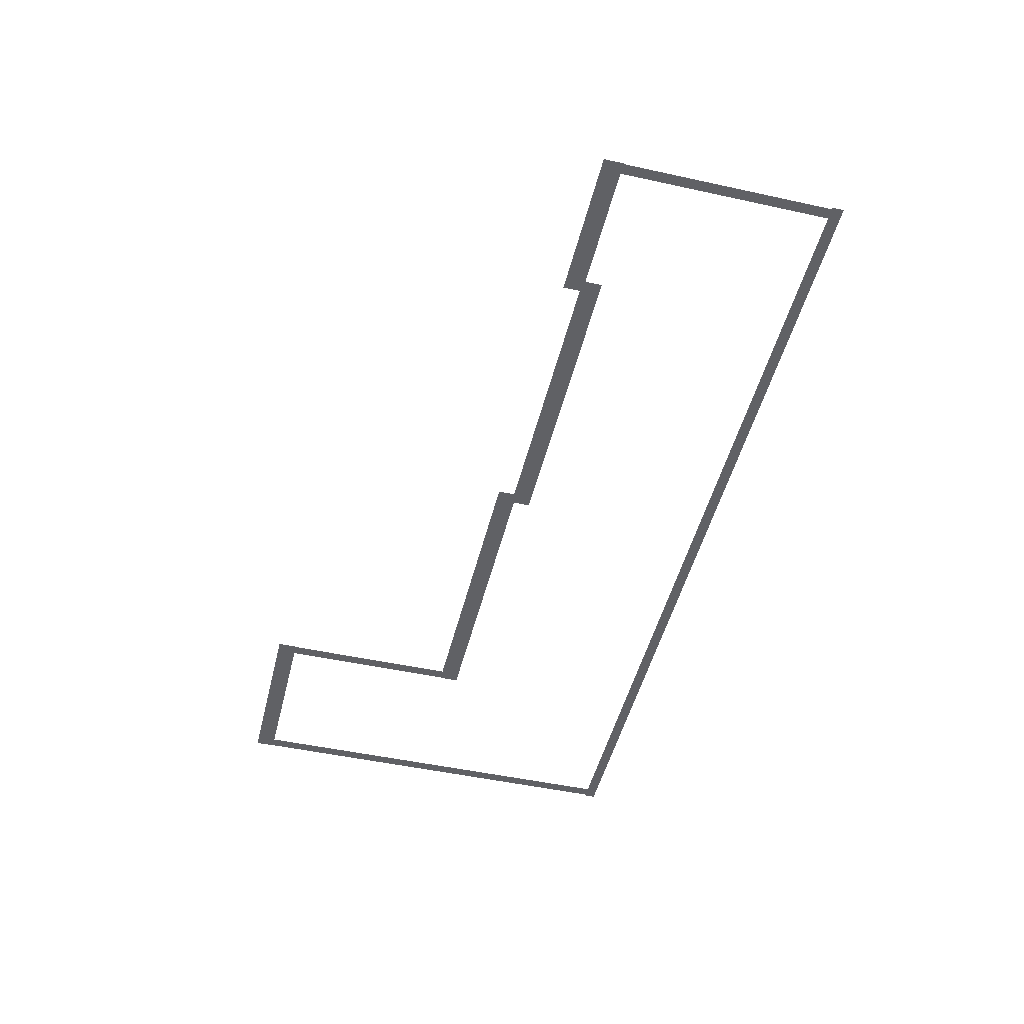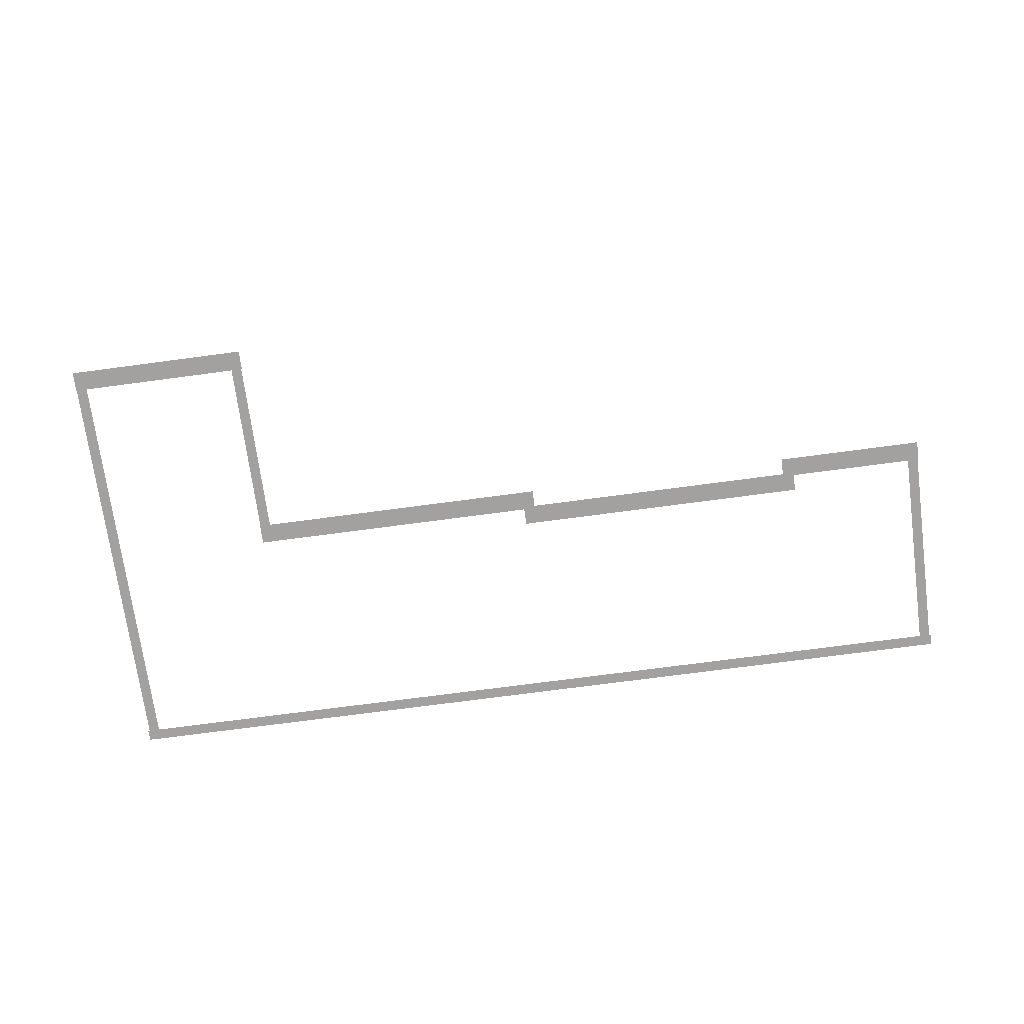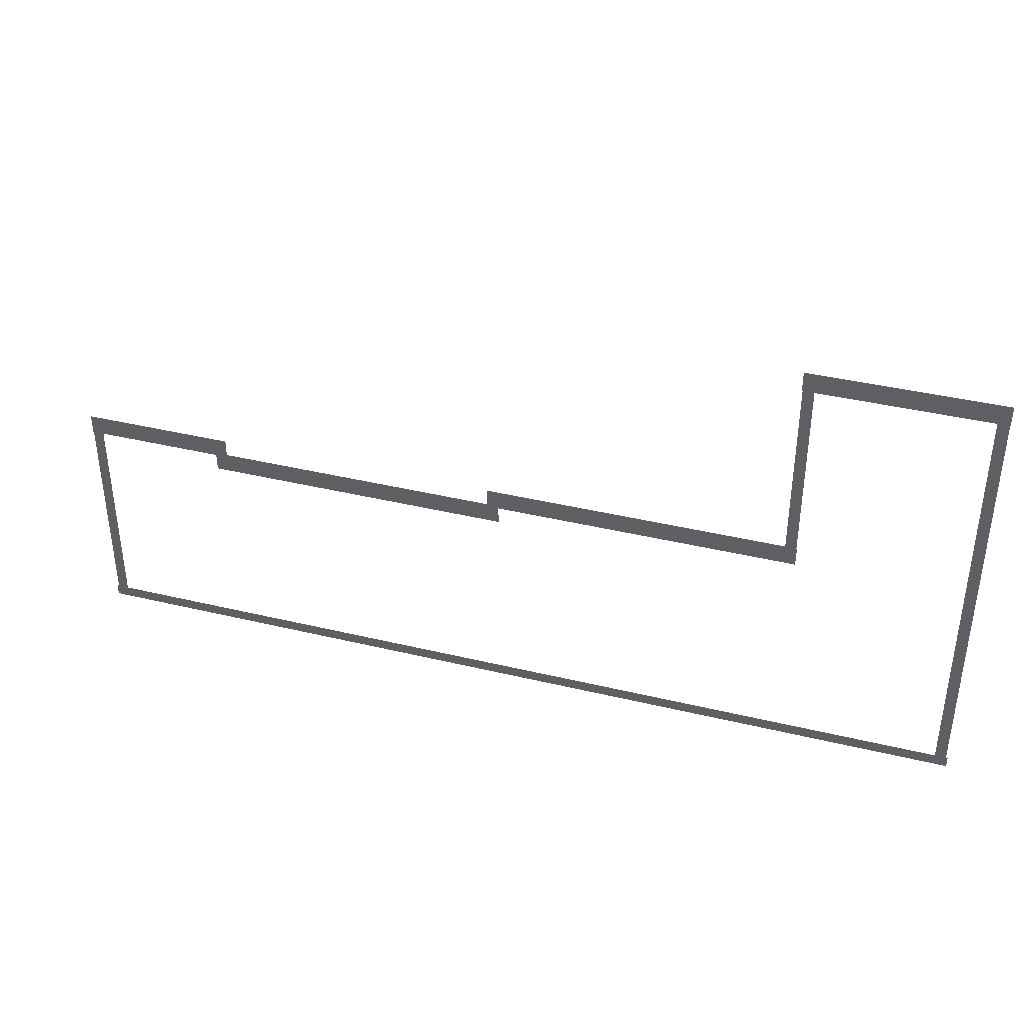
<metadata>
{"format":"obj","ext":"obj","renderer":"f3d","projection":"perspective","resolution":1024,"background":"white","views":[{"elev":-48.7,"azim":-103.7,"up":"+Z"},{"elev":-72.3,"azim":-172.4,"up":"+Z"},{"elev":38.6,"azim":16.9,"up":"+Y"}]}
</metadata>
<code>
v -52.24 -11.94 0.002
v -52.24 -15.71 0.002
v -51.72 -15.71 0.002
v -51.72 -11.94 0.002
v -51.2 -15.71 0.002
v -51.2 -11.94 0.002
v -52.24 -8.166 0.002
v -52.24 -11.94 0.002
v -51.72 -11.94 0.002
v -51.72 -8.166 0.002
v -51.2 -11.94 0.002
v -51.2 -8.166 0.002
v -52.24 -4.392 0.002
v -52.24 -8.166 0.002
v -51.72 -8.166 0.002
v -51.72 -4.392 0.002
v -51.2 -8.166 0.002
v -51.2 -4.392 0.002
v -52.24 -0.6186 0.002
v -52.24 -4.392 0.002
v -51.72 -4.392 0.002
v -51.72 -0.6186 0.002
v -51.2 -4.392 0.002
v -51.2 -0.6186 0.002
v -52.24 3.155 0.002
v -52.24 -0.6186 0.002
v -51.72 -0.6186 0.002
v -51.72 3.155 0.002
v -51.2 -0.6186 0.002
v -51.2 3.155 0.002
v -52.24 6.929 0.002
v -52.24 3.155 0.002
v -51.72 3.155 0.002
v -51.72 6.929 0.002
v -51.2 3.155 0.002
v -51.2 6.929 0.002
v -52.24 6.929 0.002
v -51.72 6.929 0.002
v -51.2 6.929 0.002
v -37.69 5.259 0.002
v -37.69 6.929 0.002
v -38.22 6.929 0.002
v -38.22 5.259 0.002
v -38.76 6.929 0.002
v -38.76 5.259 0.002
v -37.69 5.259 0.002
v -38.22 5.259 0.002
v -38.76 5.259 0.002
v -10.44 6.929 0.002
v -10.44 5.259 0.002
v -9.915 5.259 0.002
v -9.915 6.929 0.002
v -9.392 5.259 0.002
v -9.392 6.929 0.002
v -10.44 6.929 0.002
v -9.915 6.929 0.002
v -9.392 6.929 0.002
v 18.47 10.83 0.002
v 18.47 6.929 0.002
v 18.99 6.929 0.002
v 18.99 10.83 0.002
v 19.52 6.929 0.002
v 19.52 10.83 0.002
v 18.47 14.73 0.002
v 18.47 10.83 0.002
v 18.99 10.83 0.002
v 18.99 14.73 0.002
v 19.52 10.83 0.002
v 19.52 14.73 0.002
v 18.47 18.63 0.002
v 18.47 14.73 0.002
v 18.99 14.73 0.002
v 18.99 18.63 0.002
v 19.52 14.73 0.002
v 19.52 18.63 0.002
v 18.47 22.53 0.002
v 18.47 18.63 0.002
v 18.99 18.63 0.002
v 18.99 22.53 0.002
v 19.52 18.63 0.002
v 19.52 22.53 0.002
v 18.47 26.43 0.002
v 18.47 22.53 0.002
v 18.99 22.53 0.002
v 18.99 26.43 0.002
v 19.52 22.53 0.002
v 19.52 26.43 0.002
v 18.47 26.43 0.002
v 18.99 26.43 0.002
v 19.52 26.43 0.002
v 36.31 22.92 0.002
v 36.31 26.43 0.002
v 35.77 26.43 0.002
v 35.77 22.92 0.002
v 35.23 26.43 0.002
v 35.23 22.92 0.002
v 36.31 19.4 0.002
v 36.31 22.92 0.002
v 35.77 22.92 0.002
v 35.77 19.4 0.002
v 35.23 22.92 0.002
v 35.23 19.4 0.002
v 36.31 15.89 0.002
v 36.31 19.4 0.002
v 35.77 19.4 0.002
v 35.77 15.89 0.002
v 35.23 19.4 0.002
v 35.23 15.89 0.002
v 36.31 12.38 0.002
v 36.31 15.89 0.002
v 35.77 15.89 0.002
v 35.77 12.38 0.002
v 35.23 15.89 0.002
v 35.23 12.38 0.002
v 36.31 8.869 0.002
v 36.31 12.38 0.002
v 35.77 12.38 0.002
v 35.77 8.869 0.002
v 35.23 12.38 0.002
v 35.23 8.869 0.002
v 36.31 5.357 0.002
v 36.31 8.869 0.002
v 35.77 8.869 0.002
v 35.77 5.357 0.002
v 35.23 8.869 0.002
v 35.23 5.357 0.002
v 36.31 1.845 0.002
v 36.31 5.357 0.002
v 35.77 5.357 0.002
v 35.77 1.845 0.002
v 35.23 5.357 0.002
v 35.23 1.845 0.002
v 36.31 -1.666 0.002
v 36.31 1.845 0.002
v 35.77 1.845 0.002
v 35.77 -1.666 0.002
v 35.23 1.845 0.002
v 35.23 -1.666 0.002
v 36.31 -5.178 0.002
v 36.31 -1.666 0.002
v 35.77 -1.666 0.002
v 35.77 -5.178 0.002
v 35.23 -1.666 0.002
v 35.23 -5.178 0.002
v 36.31 -8.69 0.002
v 36.31 -5.178 0.002
v 35.77 -5.178 0.002
v 35.77 -8.69 0.002
v 35.23 -5.178 0.002
v 35.23 -8.69 0.002
v 36.31 -12.2 0.002
v 36.31 -8.69 0.002
v 35.77 -8.69 0.002
v 35.77 -12.2 0.002
v 35.23 -8.69 0.002
v 35.23 -12.2 0.002
v 36.31 -15.71 0.002
v 36.31 -12.2 0.002
v 35.77 -12.2 0.002
v 35.77 -15.71 0.002
v 35.23 -12.2 0.002
v 35.23 -15.71 0.002
v 36.31 -15.71 0.002
v 35.77 -15.71 0.002
v 35.23 -15.71 0.002
v 32.52 -16.27 0.001
v 35.89 -16.27 0.001
v 35.89 -15.71 0.001
v 32.52 -15.71 0.001
v 35.89 -15.16 0.001
v 32.52 -15.16 0.001
v 29.15 -16.27 0.001
v 32.52 -16.27 0.001
v 32.52 -15.71 0.001
v 29.15 -15.71 0.001
v 32.52 -15.16 0.001
v 29.15 -15.16 0.001
v 25.77 -16.27 0.001
v 29.15 -16.27 0.001
v 29.15 -15.71 0.001
v 25.77 -15.71 0.001
v 29.15 -15.16 0.001
v 25.77 -15.16 0.001
v 22.4 -16.27 0.001
v 25.77 -16.27 0.001
v 25.77 -15.71 0.001
v 22.4 -15.71 0.001
v 25.77 -15.16 0.001
v 22.4 -15.16 0.001
v 19.02 -16.27 0.001
v 22.4 -16.27 0.001
v 22.4 -15.71 0.001
v 19.02 -15.71 0.001
v 22.4 -15.16 0.001
v 19.02 -15.16 0.001
v 15.65 -16.27 0.001
v 19.02 -16.27 0.001
v 19.02 -15.71 0.001
v 15.65 -15.71 0.001
v 19.02 -15.16 0.001
v 15.65 -15.16 0.001
v 12.27 -16.27 0.001
v 15.65 -16.27 0.001
v 15.65 -15.71 0.001
v 12.27 -15.71 0.001
v 15.65 -15.16 0.001
v 12.27 -15.16 0.001
v 8.897 -16.27 0.001
v 12.27 -16.27 0.001
v 12.27 -15.71 0.001
v 8.897 -15.71 0.001
v 12.27 -15.16 0.001
v 8.897 -15.16 0.001
v 5.522 -16.27 0.001
v 8.897 -16.27 0.001
v 8.897 -15.71 0.001
v 5.522 -15.71 0.001
v 8.897 -15.16 0.001
v 5.522 -15.16 0.001
v 2.147 -16.27 0.001
v 5.522 -16.27 0.001
v 5.522 -15.71 0.001
v 2.147 -15.71 0.001
v 5.522 -15.16 0.001
v 2.147 -15.16 0.001
v -1.228 -16.27 0.001
v 2.147 -16.27 0.001
v 2.147 -15.71 0.001
v -1.228 -15.71 0.001
v 2.147 -15.16 0.001
v -1.228 -15.16 0.001
v -4.603 -16.27 0.001
v -1.228 -16.27 0.001
v -1.228 -15.71 0.001
v -4.603 -15.71 0.001
v -1.228 -15.16 0.001
v -4.603 -15.16 0.001
v -7.977 -16.27 0.001
v -4.603 -16.27 0.001
v -4.603 -15.71 0.001
v -7.977 -15.71 0.001
v -4.603 -15.16 0.001
v -7.977 -15.16 0.001
v -11.35 -16.27 0.001
v -7.977 -16.27 0.001
v -7.977 -15.71 0.001
v -11.35 -15.71 0.001
v -7.977 -15.16 0.001
v -11.35 -15.16 0.001
v -14.73 -16.27 0.001
v -11.35 -16.27 0.001
v -11.35 -15.71 0.001
v -14.73 -15.71 0.001
v -11.35 -15.16 0.001
v -14.73 -15.16 0.001
v -18.1 -16.27 0.001
v -14.73 -16.27 0.001
v -14.73 -15.71 0.001
v -18.1 -15.71 0.001
v -14.73 -15.16 0.001
v -18.1 -15.16 0.001
v -21.48 -16.27 0.001
v -18.1 -16.27 0.001
v -18.1 -15.71 0.001
v -21.48 -15.71 0.001
v -18.1 -15.16 0.001
v -21.48 -15.16 0.001
v -24.85 -16.27 0.001
v -21.48 -16.27 0.001
v -21.48 -15.71 0.001
v -24.85 -15.71 0.001
v -21.48 -15.16 0.001
v -24.85 -15.16 0.001
v -28.23 -16.27 0.001
v -24.85 -16.27 0.001
v -24.85 -15.71 0.001
v -28.23 -15.71 0.001
v -24.85 -15.16 0.001
v -28.23 -15.16 0.001
v -31.6 -16.27 0.001
v -28.23 -16.27 0.001
v -28.23 -15.71 0.001
v -31.6 -15.71 0.001
v -28.23 -15.16 0.001
v -31.6 -15.16 0.001
v -34.98 -16.27 0.001
v -31.6 -16.27 0.001
v -31.6 -15.71 0.001
v -34.98 -15.71 0.001
v -31.6 -15.16 0.001
v -34.98 -15.16 0.001
v -38.35 -16.27 0.001
v -34.98 -16.27 0.001
v -34.98 -15.71 0.001
v -38.35 -15.71 0.001
v -34.98 -15.16 0.001
v -38.35 -15.16 0.001
v -41.73 -16.27 0.001
v -38.35 -16.27 0.001
v -38.35 -15.71 0.001
v -41.73 -15.71 0.001
v -38.35 -15.16 0.001
v -41.73 -15.16 0.001
v -45.1 -16.27 0.001
v -41.73 -16.27 0.001
v -41.73 -15.71 0.001
v -45.1 -15.71 0.001
v -41.73 -15.16 0.001
v -45.1 -15.16 0.001
v -48.47 -16.27 0.001
v -45.1 -16.27 0.001
v -45.1 -15.71 0.001
v -48.47 -15.71 0.001
v -45.1 -15.16 0.001
v -48.47 -15.16 0.001
v -51.72 -16.27 0.001
v -48.47 -16.27 0.001
v -48.47 -15.71 0.001
v -51.72 -15.71 0.001
v -48.47 -15.16 0.001
v -51.72 -15.16 0.001
v -51.85 -16.27 0.001
v -51.85 -15.71 0.001
v -51.85 -15.16 0.001
v 35.89 -16.27 0.001
v 36.47 -16.27 0.001
v 36.47 -15.71 0.001
v 35.89 -15.71 0.001
v 36.47 -15.16 0.001
v 35.89 -15.16 0.001
v -52.42 -16.27 0.001
v -51.85 -16.27 0.001
v -51.85 -15.71 0.001
v -52.42 -15.71 0.001
v -51.85 -15.16 0.001
v -52.42 -15.16 0.001
v -48.1 7.313 0
v -51.24 7.313 0
v -51.24 6.352 0
v -48.1 6.352 0
v -51.24 5.391 0
v -48.1 5.391 0
v -44.97 7.313 0
v -48.1 7.313 0
v -48.1 6.352 0
v -44.97 6.352 0
v -48.1 5.391 0
v -44.97 5.391 0
v -41.83 7.313 0
v -44.97 7.313 0
v -44.97 6.352 0
v -41.83 6.352 0
v -44.97 5.391 0
v -41.83 5.391 0
v -38.69 7.313 0
v -41.83 7.313 0
v -41.83 6.352 0
v -38.69 6.352 0
v -41.83 5.391 0
v -38.69 5.391 0
v -51.24 7.313 0
v -52.31 7.313 0
v -52.31 6.352 0
v -51.24 6.352 0
v -52.31 5.391 0
v -51.24 5.391 0
v -38.22 7.313 0
v -38.69 7.313 0
v -38.69 6.352 0
v -38.22 6.352 0
v -38.69 5.391 0
v -38.22 5.391 0
v -37.65 7.313 0
v -37.65 6.352 0
v -37.65 5.391 0
v -34.32 5.644 0
v -37.74 5.644 0
v -37.74 4.683 0
v -34.32 4.683 0
v -37.74 3.722 0
v -34.32 3.722 0
v -30.9 5.644 0
v -34.32 5.644 0
v -34.32 4.683 0
v -30.9 4.683 0
v -34.32 3.722 0
v -30.9 3.722 0
v -27.48 5.644 0
v -30.9 5.644 0
v -30.9 4.683 0
v -27.48 4.683 0
v -30.9 3.722 0
v -27.48 3.722 0
v -24.06 5.644 0
v -27.48 5.644 0
v -27.48 4.683 0
v -24.06 4.683 0
v -27.48 3.722 0
v -24.06 3.722 0
v -20.64 5.644 0
v -24.06 5.644 0
v -24.06 4.683 0
v -20.64 4.683 0
v -24.06 3.722 0
v -20.64 3.722 0
v -17.22 5.644 0
v -20.64 5.644 0
v -20.64 4.683 0
v -17.22 4.683 0
v -20.64 3.722 0
v -17.22 3.722 0
v -13.8 5.644 0
v -17.22 5.644 0
v -17.22 4.683 0
v -13.8 4.683 0
v -17.22 3.722 0
v -13.8 3.722 0
v -10.38 5.644 0
v -13.8 5.644 0
v -13.8 4.683 0
v -10.38 4.683 0
v -13.8 3.722 0
v -10.38 3.722 0
v -37.74 5.644 0
v -38.82 5.644 0
v -38.82 4.683 0
v -37.74 4.683 0
v -38.82 3.722 0
v -37.74 3.722 0
v -9.915 5.644 0
v -10.38 5.644 0
v -10.38 4.683 0
v -9.915 4.683 0
v -10.38 3.722 0
v -9.915 3.722 0
v -9.341 5.644 0
v -9.341 4.683 0
v -9.341 3.722 0
v -6.325 7.313 0
v -9.432 7.313 0
v -9.432 6.352 0
v -6.325 6.352 0
v -9.432 5.391 0
v -6.325 5.391 0
v -3.219 7.313 0
v -6.325 7.313 0
v -6.325 6.352 0
v -3.219 6.352 0
v -6.325 5.391 0
v -3.219 5.391 0
v -0.113 7.313 0
v -3.219 7.313 0
v -3.219 6.352 0
v -0.113 6.352 0
v -3.219 5.391 0
v -0.113 5.391 0
v 2.993 7.313 0
v -0.113 7.313 0
v -0.113 6.352 0
v 2.993 6.352 0
v -0.113 5.391 0
v 2.993 5.391 0
v 6.099 7.313 0
v 2.993 7.313 0
v 2.993 6.352 0
v 6.099 6.352 0
v 2.993 5.391 0
v 6.099 5.391 0
v 9.206 7.313 0
v 6.099 7.313 0
v 6.099 6.352 0
v 9.206 6.352 0
v 6.099 5.391 0
v 9.206 5.391 0
v 12.31 7.313 0
v 9.206 7.313 0
v 9.206 6.352 0
v 12.31 6.352 0
v 9.206 5.391 0
v 12.31 5.391 0
v 15.42 7.313 0
v 12.31 7.313 0
v 12.31 6.352 0
v 15.42 6.352 0
v 12.31 5.391 0
v 15.42 5.391 0
v 18.52 7.313 0
v 15.42 7.313 0
v 15.42 6.352 0
v 18.52 6.352 0
v 15.42 5.391 0
v 18.52 5.391 0
v -9.432 7.313 0
v -10.51 7.313 0
v -10.51 6.352 0
v -9.432 6.352 0
v -10.51 5.391 0
v -9.432 5.391 0
v 18.99 7.313 0
v 18.52 7.313 0
v 18.52 6.352 0
v 18.99 6.352 0
v 18.52 5.391 0
v 18.99 5.391 0
v 19.57 7.313 0
v 19.57 6.352 0
v 19.57 5.391 0
v 22.64 26.81 0
v 19.48 26.81 0
v 19.48 25.85 0
v 22.64 25.85 0
v 19.48 24.89 0
v 22.64 24.89 0
v 25.81 26.81 0
v 22.64 26.81 0
v 22.64 25.85 0
v 25.81 25.85 0
v 22.64 24.89 0
v 25.81 24.89 0
v 28.97 26.81 0
v 25.81 26.81 0
v 25.81 25.85 0
v 28.97 25.85 0
v 25.81 24.89 0
v 28.97 24.89 0
v 32.13 26.81 0
v 28.97 26.81 0
v 28.97 25.85 0
v 32.13 25.85 0
v 28.97 24.89 0
v 32.13 24.89 0
v 35.3 26.81 0
v 32.13 26.81 0
v 32.13 25.85 0
v 35.3 25.85 0
v 32.13 24.89 0
v 35.3 24.89 0
v 19.48 26.81 0
v 18.4 26.81 0
v 18.4 25.85 0
v 19.48 25.85 0
v 18.4 24.89 0
v 19.48 24.89 0
v 35.77 26.81 0
v 35.3 26.81 0
v 35.3 25.85 0
v 35.77 25.85 0
v 35.3 24.89 0
v 35.77 24.89 0
v 36.34 26.81 0
v 36.34 25.85 0
v 36.34 24.89 0
g Terrain_1613_9
f 1 3 2
f 4 3 1
f 4 5 3
f 6 5 4
f 7 9 8
f 10 9 7
f 10 11 9
f 12 11 10
f 13 15 14
f 16 15 13
f 16 17 15
f 18 17 16
f 19 21 20
f 22 21 19
f 22 23 21
f 24 23 22
f 25 27 26
f 28 27 25
f 28 29 27
f 30 29 28
f 31 33 32
f 34 33 31
f 34 35 33
f 36 35 34
f 37 34 31
f 38 34 37
f 38 36 34
f 39 36 38
f 40 42 41
f 43 42 40
f 43 44 42
f 45 44 43
f 46 43 40
f 47 43 46
f 47 45 43
f 48 45 47
f 49 51 50
f 52 51 49
f 52 53 51
f 54 53 52
f 55 52 49
f 56 52 55
f 56 54 52
f 57 54 56
f 58 60 59
f 61 60 58
f 61 62 60
f 63 62 61
f 64 66 65
f 67 66 64
f 67 68 66
f 69 68 67
f 70 72 71
f 73 72 70
f 73 74 72
f 75 74 73
f 76 78 77
f 79 78 76
f 79 80 78
f 81 80 79
f 82 84 83
f 85 84 82
f 85 86 84
f 87 86 85
f 88 85 82
f 89 85 88
f 89 87 85
f 90 87 89
f 91 93 92
f 94 93 91
f 94 95 93
f 96 95 94
f 97 99 98
f 100 99 97
f 100 101 99
f 102 101 100
f 103 105 104
f 106 105 103
f 106 107 105
f 108 107 106
f 109 111 110
f 112 111 109
f 112 113 111
f 114 113 112
f 115 117 116
f 118 117 115
f 118 119 117
f 120 119 118
f 121 123 122
f 124 123 121
f 124 125 123
f 126 125 124
f 127 129 128
f 130 129 127
f 130 131 129
f 132 131 130
f 133 135 134
f 136 135 133
f 136 137 135
f 138 137 136
f 139 141 140
f 142 141 139
f 142 143 141
f 144 143 142
f 145 147 146
f 148 147 145
f 148 149 147
f 150 149 148
f 151 153 152
f 154 153 151
f 154 155 153
f 156 155 154
f 157 159 158
f 160 159 157
f 160 161 159
f 162 161 160
f 163 160 157
f 164 160 163
f 164 162 160
f 165 162 164
f 166 168 167
f 169 168 166
f 169 170 168
f 171 170 169
f 172 174 173
f 175 174 172
f 175 176 174
f 177 176 175
f 178 180 179
f 181 180 178
f 181 182 180
f 183 182 181
f 184 186 185
f 187 186 184
f 187 188 186
f 189 188 187
f 190 192 191
f 193 192 190
f 193 194 192
f 195 194 193
f 196 198 197
f 199 198 196
f 199 200 198
f 201 200 199
f 202 204 203
f 205 204 202
f 205 206 204
f 207 206 205
f 208 210 209
f 211 210 208
f 211 212 210
f 213 212 211
f 214 216 215
f 217 216 214
f 217 218 216
f 219 218 217
f 220 222 221
f 223 222 220
f 223 224 222
f 225 224 223
f 226 228 227
f 229 228 226
f 229 230 228
f 231 230 229
f 232 234 233
f 235 234 232
f 235 236 234
f 237 236 235
f 238 240 239
f 241 240 238
f 241 242 240
f 243 242 241
f 244 246 245
f 247 246 244
f 247 248 246
f 249 248 247
f 250 252 251
f 253 252 250
f 253 254 252
f 255 254 253
f 256 258 257
f 259 258 256
f 259 260 258
f 261 260 259
f 262 264 263
f 265 264 262
f 265 266 264
f 267 266 265
f 268 270 269
f 271 270 268
f 271 272 270
f 273 272 271
f 274 276 275
f 277 276 274
f 277 278 276
f 279 278 277
f 280 282 281
f 283 282 280
f 283 284 282
f 285 284 283
f 286 288 287
f 289 288 286
f 289 290 288
f 291 290 289
f 292 294 293
f 295 294 292
f 295 296 294
f 297 296 295
f 298 300 299
f 301 300 298
f 301 302 300
f 303 302 301
f 304 306 305
f 307 306 304
f 307 308 306
f 309 308 307
f 310 312 311
f 313 312 310
f 313 314 312
f 315 314 313
f 316 318 317
f 319 318 316
f 319 320 318
f 321 320 319
f 322 319 316
f 323 319 322
f 323 321 319
f 324 321 323
f 325 327 326
f 328 327 325
f 328 329 327
f 330 329 328
f 331 333 332
f 334 333 331
f 334 335 333
f 336 335 334
f 337 339 338
f 340 339 337
f 340 341 339
f 342 341 340
f 343 345 344
f 346 345 343
f 346 347 345
f 348 347 346
f 349 351 350
f 352 351 349
f 352 353 351
f 354 353 352
f 355 357 356
f 358 357 355
f 358 359 357
f 360 359 358
f 361 363 362
f 364 363 361
f 364 365 363
f 366 365 364
f 367 369 368
f 370 369 367
f 370 371 369
f 372 371 370
f 373 370 367
f 374 370 373
f 374 372 370
f 375 372 374
f 376 378 377
f 379 378 376
f 379 380 378
f 381 380 379
f 382 384 383
f 385 384 382
f 385 386 384
f 387 386 385
f 388 390 389
f 391 390 388
f 391 392 390
f 393 392 391
f 394 396 395
f 397 396 394
f 397 398 396
f 399 398 397
f 400 402 401
f 403 402 400
f 403 404 402
f 405 404 403
f 406 408 407
f 409 408 406
f 409 410 408
f 411 410 409
f 412 414 413
f 415 414 412
f 415 416 414
f 417 416 415
f 418 420 419
f 421 420 418
f 421 422 420
f 423 422 421
f 424 426 425
f 427 426 424
f 427 428 426
f 429 428 427
f 430 432 431
f 433 432 430
f 433 434 432
f 435 434 433
f 436 433 430
f 437 433 436
f 437 435 433
f 438 435 437
f 439 441 440
f 442 441 439
f 442 443 441
f 444 443 442
f 445 447 446
f 448 447 445
f 448 449 447
f 450 449 448
f 451 453 452
f 454 453 451
f 454 455 453
f 456 455 454
f 457 459 458
f 460 459 457
f 460 461 459
f 462 461 460
f 463 465 464
f 466 465 463
f 466 467 465
f 468 467 466
f 469 471 470
f 472 471 469
f 472 473 471
f 474 473 472
f 475 477 476
f 478 477 475
f 478 479 477
f 480 479 478
f 481 483 482
f 484 483 481
f 484 485 483
f 486 485 484
f 487 489 488
f 490 489 487
f 490 491 489
f 492 491 490
f 493 495 494
f 496 495 493
f 496 497 495
f 498 497 496
f 499 501 500
f 502 501 499
f 502 503 501
f 504 503 502
f 505 502 499
f 506 502 505
f 506 504 502
f 507 504 506
f 508 510 509
f 511 510 508
f 511 512 510
f 513 512 511
f 514 516 515
f 517 516 514
f 517 518 516
f 519 518 517
f 520 522 521
f 523 522 520
f 523 524 522
f 525 524 523
f 526 528 527
f 529 528 526
f 529 530 528
f 531 530 529
f 532 534 533
f 535 534 532
f 535 536 534
f 537 536 535
f 538 540 539
f 541 540 538
f 541 542 540
f 543 542 541
f 544 546 545
f 547 546 544
f 547 548 546
f 549 548 547
f 550 547 544
f 551 547 550
f 551 549 547
f 552 549 551

</code>
